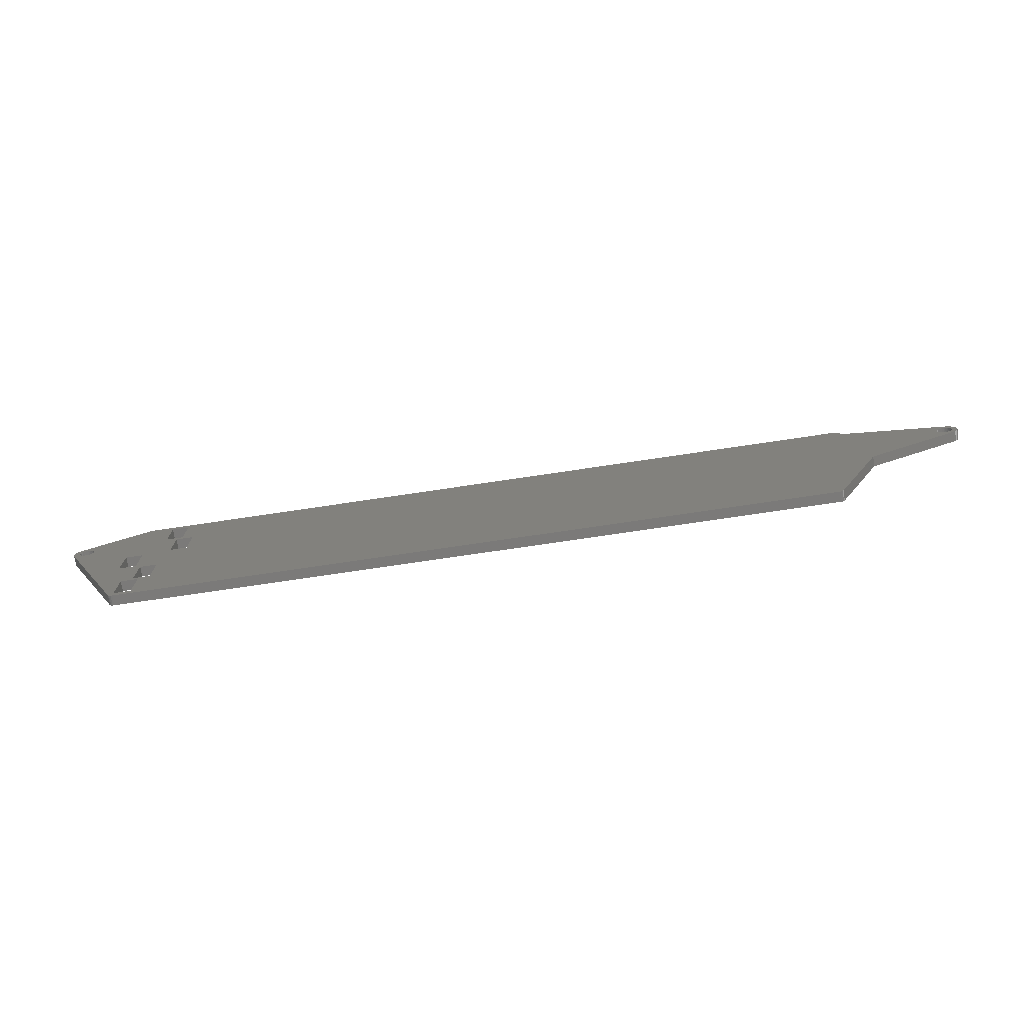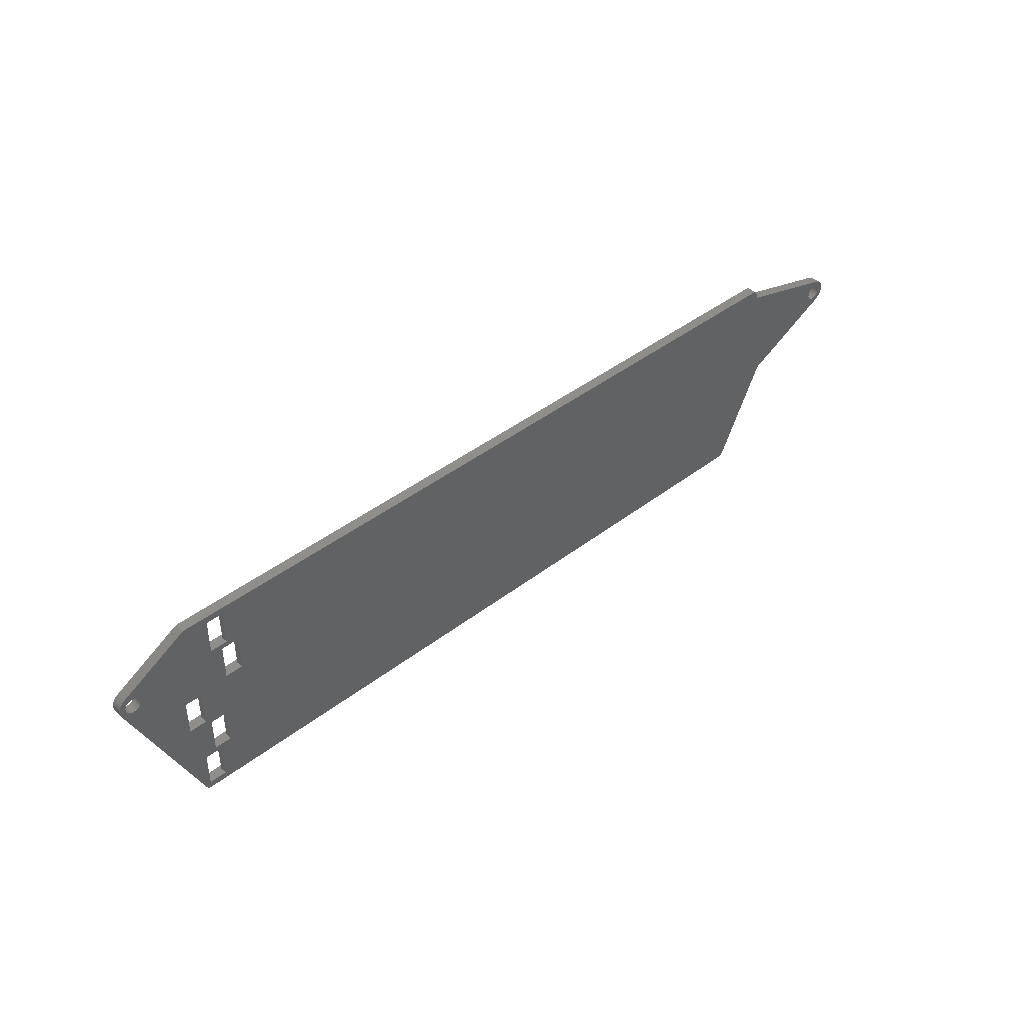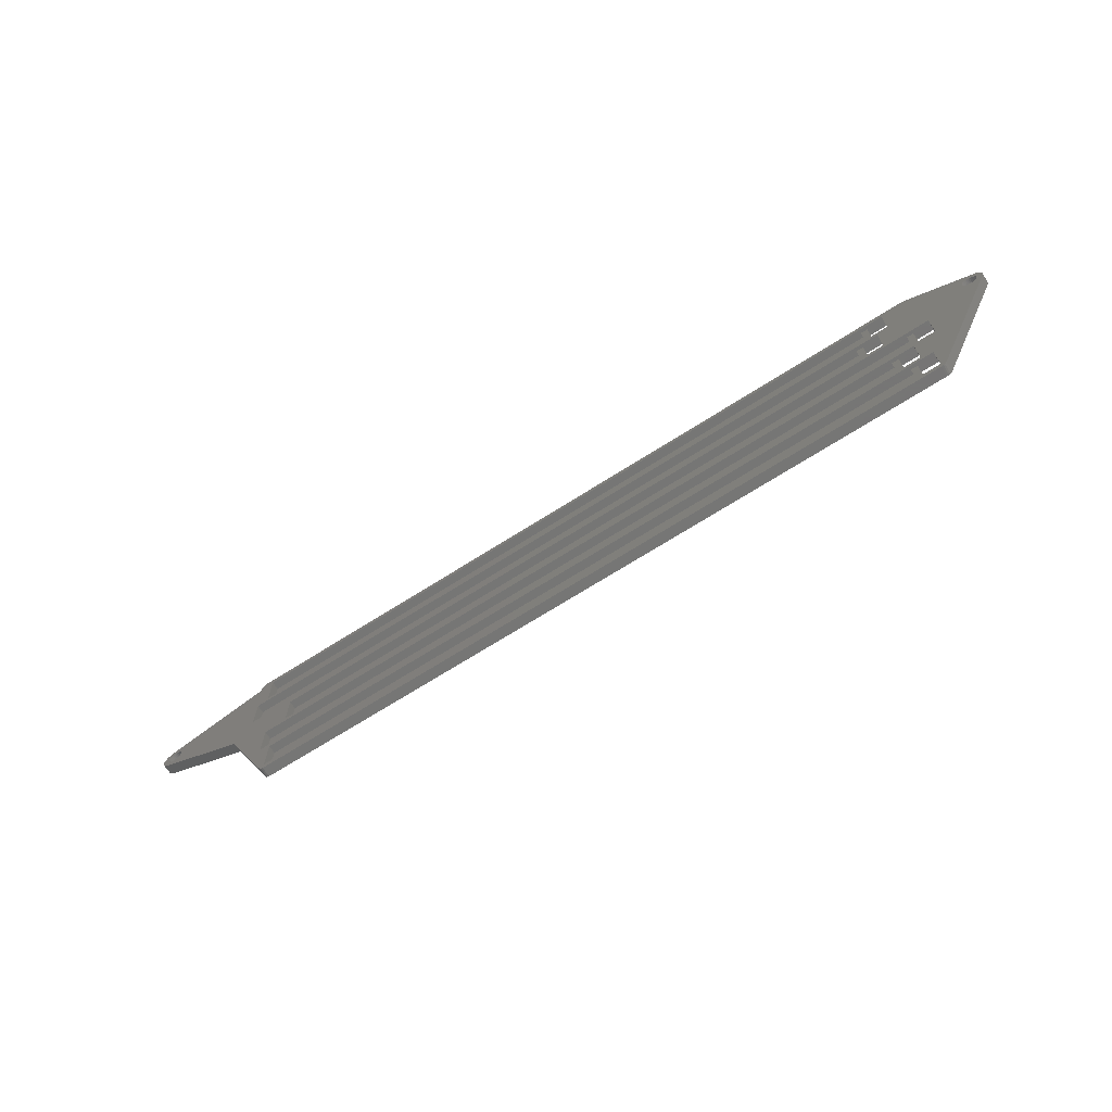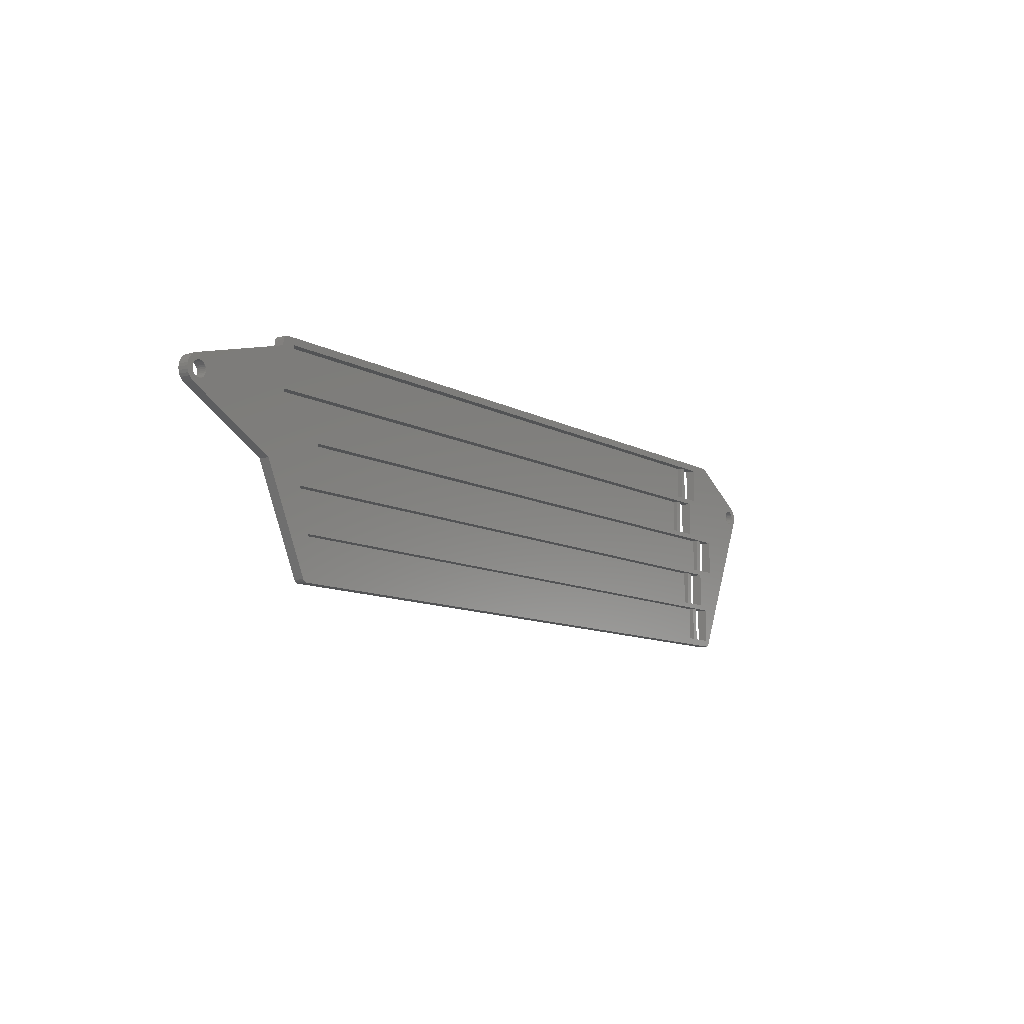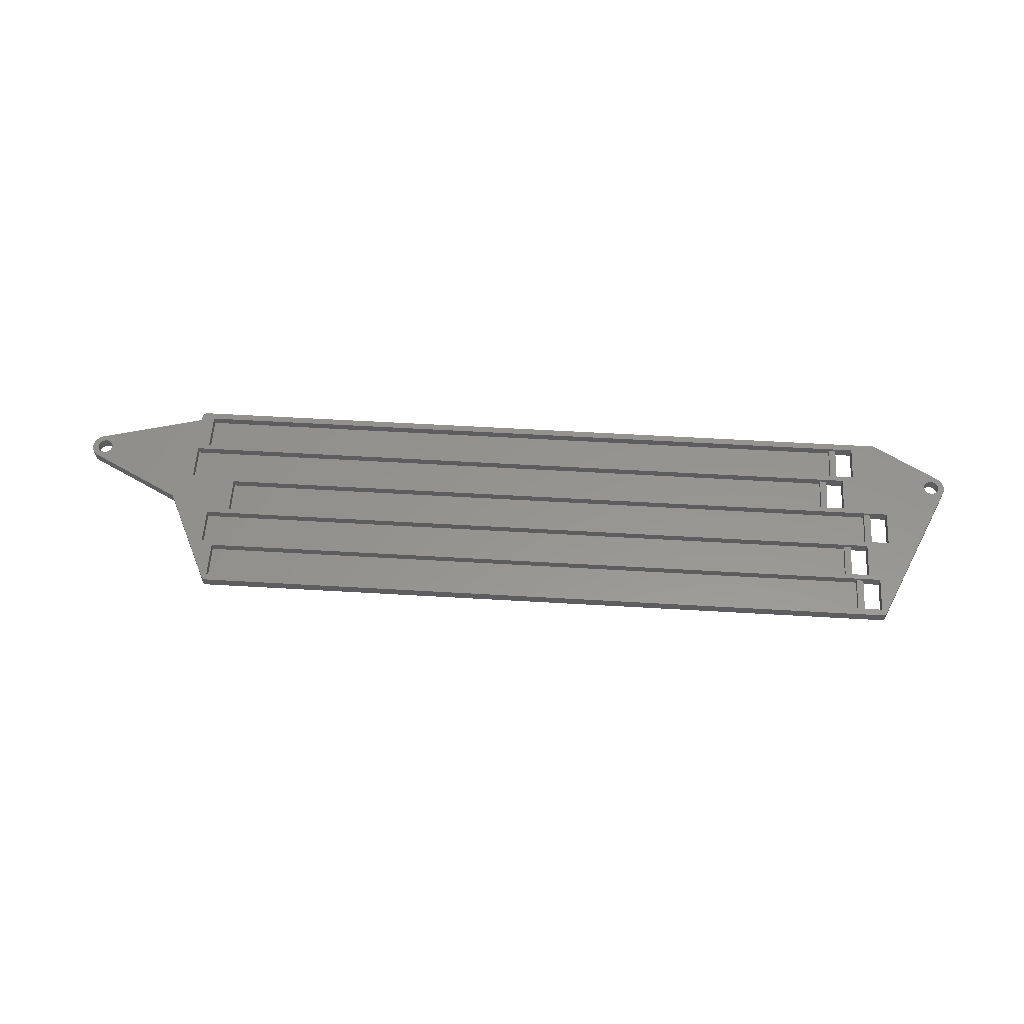
<metadata>
{"format":"stl","ext":"stl","renderer":"f3d","projection":"perspective","resolution":1024,"background":"white","views":[{"elev":-73.5,"azim":-171.5,"up":"+Y"},{"elev":42.5,"azim":137.4,"up":"+Y"},{"elev":-68.2,"azim":32.7,"up":"+Y"},{"elev":-9.7,"azim":-54.9,"up":"+Y"},{"elev":57.4,"azim":3.5,"up":"+Z"}]}
</metadata>
<code>
# stl→obj: 274 verts, 572 faces
v -3.236 2.351 0
v -2.677 2.973 3
v -2.677 2.973 0
v -3.236 2.351 3
v -3.236 -2.351 0
v -3.654 -1.627 3
v -3.654 -1.627 0
v -3.236 -2.351 3
v -2 -3.464 0
v 24.86 -17.59 3
v -2 -3.464 3
v 24.86 -17.59 0
v 29.25 12.11 0
v -1.236 3.804 3
v 29.25 12.11 3
v -1.236 3.804 0
v -3.913 -0.8316 0
v -4 0 3
v -4 0 0
v -3.913 -0.8316 3
v -2.677 -2.973 0
v -2.677 -2.973 3
v -3.913 0.8316 0
v -3.654 1.627 3
v -3.654 1.627 0
v -3.913 0.8316 3
v 2.197 -0.4837 0
v 2.25 0 0
v 2.042 -0.9447 0
v 1.791 -1.362 0
v 1.457 -1.715 0
v 1.054 -1.988 0
v 0.6019 -2.168 0
v 0.1218 -2.247 0
v -0.364 -2.22 0
v -0.8328 -2.09 0
v -1.263 -1.862 0
v -1.633 -1.547 0
v -1.928 -1.16 0
v -2.132 -0.7184 0
v 237 -9.5 0
v 245.3 -11 0
v 238.7 -23 0
v 240.3 2.5 0
v 237 1 0
v 235.3 2.5 0
v 232 1 0
v 235.3 13 0
v 246.9 -47.49 0
v 247 -45.5 0
v 247.4 -47.45 0
v 242 -45.5 0
v 238.7 -33.5 0
v 242 -35 0
v 232 -9.5 0
v 39.88 -47.49 0
v 267.2 0 0
v 269 0 0
v 268.9 -0.8316 0
v 267.2 -0.4837 0
v 268.7 -1.627 0
v 268.9 0.8316 0
v 267.2 0.4837 0
v 267 0.9447 0
v 268.7 1.627 0
v 267 -0.9447 0
v 266.8 -1.362 0
v 266.5 -1.715 0
v 266.1 -1.988 0
v 265.6 -2.168 0
v 262.9 -0.7184 0
v 250.3 -11 0
v 262.8 -0.2433 0
v 263.1 -1.16 0
v 263.4 -1.547 0
v 263.7 -1.862 0
v 264.2 -2.09 0
v 264.6 -2.22 0
v 250.3 -21.5 0
v 265.1 -2.247 0
v 248.4 -46.49 0
v 248.2 -46.92 0
v 247.8 -47.26 0
v 247 -35 0
v 243.7 -23 0
v 245.3 -21.5 0
v 243.7 -33.5 0
v 268.2 2.351 0
v 266.8 1.362 0
v 267.7 2.973 0
v 266.5 1.715 0
v 267 3.464 0
v 266.1 1.988 0
v 265.6 2.168 0
v 265.1 2.247 0
v 264.6 2.22 0
v 264.2 2.09 0
v 262.8 0.2433 0
v 262.9 0.7184 0
v 247.8 14.76 0
v 263.7 1.862 0
v 263.4 1.547 0
v 263.1 1.16 0
v 246.9 14.99 0
v 247.4 14.95 0
v 240.3 13 0
v 30.88 14.99 0
v 38.68 -46.71 0
v 39.4 -47.37 0
v 38.98 -47.1 0
v 29.52 13.75 0
v 30.4 14.87 0
v 29.98 14.6 0
v 29.68 14.21 0
v 2.197 0.4837 0
v 2.042 0.9447 0
v 1.791 1.362 0
v 1.457 1.715 0
v 1.054 1.988 0
v 0.6019 2.168 0
v 0.1218 2.247 0
v -0.364 2.22 0
v -0.8328 2.09 0
v -2 3.464 0
v -1.263 1.862 0
v -1.633 1.547 0
v -1.928 1.16 0
v -2.132 0.7184 0
v -2.237 0.2433 0
v -2.237 -0.2433 0
v 2.042 -0.9447 3
v 30 -9.5 3
v 2.197 -0.4837 3
v 1.791 -1.362 3
v 1.457 -1.715 3
v 1.054 -1.988 3
v 0.6019 -2.168 3
v 0.1218 -2.247 3
v -0.364 -2.22 3
v -0.8328 -2.09 3
v -1.263 -1.862 3
v -1.633 -1.547 3
v -1.928 -1.16 3
v -2.132 -0.7184 3
v -2.237 -0.2433 3
v -2.132 0.7184 3
v -2.237 0.2433 3
v 33.33 2.5 3
v 237 1 3
v 240.3 2.5 3
v 29.52 13.75 3
v 30.4 14.87 3
v 29.98 14.6 3
v 30 1 3
v 33.33 13 3
v 30.88 14.99 3
v 240.3 13 3
v 246.9 14.99 3
v 268.9 0.8316 3
v 267.2 0.4837 3
v 267.2 0 3
v 268.2 2.351 3
v 267 0.9447 3
v 266.5 1.715 3
v 267.7 2.973 3
v 267 3.464 3
v 266.8 1.362 3
v 266.1 1.988 3
v 265.6 2.168 3
v 265.1 2.247 3
v 264.6 2.22 3
v 264.2 2.09 3
v 262.8 0.2433 3
v 250.3 -11 3
v 262.8 -0.2433 3
v 262.9 0.7184 3
v 247.8 14.76 3
v 263.1 1.16 3
v 263.4 1.547 3
v 263.7 1.862 3
v 247.4 14.95 3
v 237 -9.5 3
v 43.33 -11 3
v 36.67 -23 3
v 43.33 -21.5 3
v 269 0 3
v 268.7 1.627 3
v 268.9 -0.8316 3
v 267.2 -0.4837 3
v 268.7 -1.627 3
v 267 -0.9447 3
v 266.8 -1.362 3
v 266.5 -1.715 3
v 266.1 -1.988 3
v 265.6 -2.168 3
v 262.9 -0.7184 3
v 263.1 -1.16 3
v 263.4 -1.547 3
v 263.7 -1.862 3
v 264.2 -2.09 3
v 264.6 -2.22 3
v 250.3 -21.5 3
v 265.1 -2.247 3
v 248.4 -46.49 3
v 247 -35 3
v 247 -45.5 3
v 248.2 -46.92 3
v 247.8 -47.26 3
v 243.7 -23 3
v 247.4 -47.45 3
v 246.9 -47.49 3
v 40 -45.5 3
v 39.88 -47.49 3
v 243.7 -33.5 3
v 40 -35 3
v 36.67 -33.5 3
v 38.98 -47.1 3
v 38.68 -46.71 3
v 39.4 -47.37 3
v 29.68 14.21 3
v 2.042 0.9447 3
v 2.25 0 3
v 2.197 0.4837 3
v 1.791 1.362 3
v 1.457 1.715 3
v 1.054 1.988 3
v 0.6019 2.168 3
v 0.1218 2.247 3
v -0.364 2.22 3
v -0.8328 2.09 3
v -2 3.464 3
v -1.263 1.862 3
v -1.633 1.547 3
v -1.928 1.16 3
v 233.3 2.5 0.6
v 233.3 13 2
v 233.3 13 0.6
v 233.3 2.5 2
v 33.33 13 0.6
v 33.33 2.5 0.6
v 235.3 13 2
v 235.3 2.5 2
v 230 -9.5 0.6
v 230 1 2
v 230 1 0.6
v 230 -9.5 2
v 30 1 0.6
v 30 -9.5 0.6
v 232 1 2
v 232 -9.5 2
v 243.3 -21.5 0.6
v 243.3 -11 2
v 243.3 -11 0.6
v 243.3 -21.5 2
v 43.33 -11 0.6
v 43.33 -21.5 0.6
v 245.3 -11 2
v 245.3 -21.5 2
v 236.7 -33.5 0.6
v 236.7 -23 2
v 236.7 -23 0.6
v 236.7 -33.5 2
v 36.67 -23 0.6
v 36.67 -33.5 0.6
v 238.7 -23 2
v 238.7 -33.5 2
v 240 -45.5 0.6
v 240 -35 2
v 240 -35 0.6
v 240 -45.5 2
v 40 -35 0.6
v 40 -45.5 0.6
v 242 -35 2
v 242 -45.5 2
f 1 2 3
f 2 1 4
f 5 6 7
f 6 5 8
f 9 10 11
f 10 9 12
f 13 14 15
f 14 13 16
f 17 18 19
f 18 17 20
f 21 11 22
f 11 21 9
f 23 24 25
f 24 23 26
f 12 27 28
f 12 29 27
f 12 30 29
f 12 31 30
f 12 32 31
f 12 33 32
f 9 33 12
f 33 9 34
f 34 9 35
f 35 9 36
f 36 9 37
f 21 37 9
f 37 21 38
f 5 38 21
f 38 5 39
f 39 7 40
f 7 39 5
f 41 42 43
f 42 41 44
f 45 44 41
f 45 46 44
f 46 47 48
f 47 46 45
f 49 50 51
f 49 52 50
f 52 53 54
f 55 43 53
f 43 55 41
f 56 53 52
f 55 56 47
f 53 56 55
f 56 52 49
f 57 58 59
f 60 59 61
f 58 57 62
f 63 62 57
f 64 65 63
f 62 63 65
f 59 60 57
f 61 66 60
f 61 67 66
f 61 68 67
f 61 69 68
f 61 70 69
f 71 72 73
f 74 72 71
f 75 72 74
f 76 72 75
f 77 72 76
f 78 72 77
f 72 78 79
f 80 79 78
f 70 79 80
f 61 79 70
f 81 79 61
f 50 81 82
f 50 82 83
f 50 83 51
f 81 50 84
f 81 84 79
f 85 79 84
f 79 85 86
f 85 84 87
f 54 87 84
f 87 54 53
f 65 64 88
f 89 88 64
f 88 89 90
f 91 90 89
f 90 91 92
f 93 92 91
f 94 92 93
f 95 92 94
f 96 92 95
f 97 92 96
f 73 72 98
f 44 98 72
f 98 44 99
f 100 99 44
f 97 100 92
f 101 100 97
f 102 100 101
f 99 100 103
f 103 100 102
f 104 100 44
f 44 72 42
f 43 86 85
f 86 43 42
f 100 104 105
f 106 104 44
f 48 104 106
f 107 47 56
f 108 56 109
f 108 109 110
f 56 108 12
f 48 107 104
f 47 107 48
f 56 12 107
f 111 107 13
f 107 111 112
f 112 111 113
f 113 111 114
f 107 12 13
f 28 13 12
f 115 13 28
f 116 13 115
f 117 13 116
f 118 13 117
f 119 13 118
f 16 119 120
f 16 120 121
f 16 121 122
f 16 122 123
f 119 16 13
f 124 123 125
f 3 125 126
f 1 126 127
f 123 124 16
f 25 127 128
f 23 128 129
f 17 40 7
f 125 3 124
f 40 17 130
f 126 1 3
f 19 130 17
f 127 25 1
f 130 19 129
f 128 23 25
f 129 19 23
f 131 132 133
f 132 131 10
f 134 10 131
f 135 10 134
f 136 10 135
f 137 10 136
f 11 137 138
f 11 138 139
f 11 139 140
f 11 140 141
f 137 11 10
f 22 141 142
f 8 142 143
f 6 143 144
f 20 144 145
f 26 146 24
f 141 22 11
f 146 26 147
f 142 8 22
f 18 147 26
f 143 6 8
f 147 18 145
f 144 20 6
f 145 18 20
f 148 149 150
f 151 152 153
f 148 154 149
f 155 15 148
f 148 15 154
f 156 151 155
f 156 157 158
f 151 156 152
f 157 156 155
f 159 160 161
f 162 163 160
f 164 165 166
f 162 167 163
f 165 164 167
f 166 168 164
f 166 169 168
f 166 170 169
f 166 171 170
f 166 172 171
f 173 174 175
f 150 173 176
f 177 176 178
f 177 178 179
f 177 172 166
f 177 180 172
f 177 179 180
f 176 177 150
f 158 177 181
f 177 158 150
f 150 158 157
f 173 150 174
f 182 150 149
f 150 182 174
f 182 183 174
f 183 184 185
f 10 184 132
f 183 132 184
f 132 183 182
f 161 186 159
f 160 159 187
f 186 161 188
f 160 187 162
f 167 162 165
f 189 188 161
f 188 189 190
f 191 190 189
f 192 190 191
f 193 190 192
f 194 190 193
f 195 190 194
f 174 196 175
f 174 197 196
f 174 198 197
f 174 199 198
f 174 200 199
f 174 201 200
f 202 201 174
f 201 202 203
f 203 202 195
f 195 202 190
f 202 204 190
f 205 204 202
f 206 204 205
f 204 206 207
f 207 206 208
f 202 209 205
f 185 209 202
f 209 185 184
f 208 206 210
f 206 211 210
f 212 211 206
f 211 212 213
f 214 205 209
f 214 215 205
f 216 212 215
f 217 212 218
f 212 219 213
f 212 217 219
f 216 215 214
f 212 216 218
f 184 10 216
f 151 153 220
f 155 151 15
f 221 154 15
f 216 10 218
f 133 154 222
f 154 133 132
f 154 223 222
f 154 221 223
f 15 224 221
f 15 225 224
f 15 226 225
f 14 226 15
f 226 14 227
f 227 14 228
f 228 14 229
f 229 14 230
f 231 230 14
f 230 231 232
f 2 232 231
f 232 2 233
f 4 233 2
f 233 4 234
f 234 24 146
f 24 234 4
f 7 20 17
f 20 7 6
f 124 2 231
f 2 124 3
f 19 26 23
f 26 19 18
f 25 4 1
f 4 25 24
f 16 231 14
f 231 16 124
f 21 8 5
f 8 21 22
f 190 59 188
f 59 190 61
f 159 65 187
f 65 159 62
f 104 156 158
f 156 104 107
f 92 177 166
f 177 92 100
f 186 62 159
f 62 186 58
f 51 208 210
f 208 51 83
f 56 211 213
f 211 56 49
f 107 152 156
f 152 107 112
f 13 151 111
f 151 13 15
f 204 61 190
f 61 204 81
f 188 58 186
f 58 188 59
f 100 181 177
f 181 100 105
f 49 210 211
f 210 49 51
f 207 81 204
f 81 207 82
f 112 153 152
f 153 112 113
f 162 90 165
f 90 162 88
f 109 213 219
f 213 109 56
f 187 88 162
f 88 187 65
f 105 158 181
f 158 105 104
f 90 166 165
f 166 90 92
f 110 219 217
f 219 110 109
f 110 218 108
f 218 110 217
f 83 207 208
f 207 83 82
f 108 10 12
f 10 108 218
f 114 153 113
f 153 114 220
f 111 220 114
f 220 111 151
f 235 236 237
f 236 235 238
f 239 235 237
f 235 239 240
f 148 239 155
f 239 148 240
f 155 236 157
f 239 236 155
f 236 239 237
f 241 157 236
f 106 241 48
f 241 106 157
f 238 150 242
f 44 242 150
f 242 44 46
f 150 238 148
f 235 148 238
f 148 235 240
f 236 242 241
f 242 236 238
f 44 157 106
f 157 44 150
f 242 48 241
f 48 242 46
f 243 244 245
f 244 243 246
f 247 243 245
f 243 247 248
f 132 247 154
f 247 132 248
f 154 244 149
f 247 244 154
f 244 247 245
f 249 149 244
f 45 249 47
f 249 45 149
f 246 182 250
f 41 250 182
f 250 41 55
f 182 246 132
f 243 132 246
f 132 243 248
f 244 250 249
f 250 244 246
f 41 149 45
f 149 41 182
f 250 47 249
f 47 250 55
f 251 252 253
f 252 251 254
f 255 251 253
f 251 255 256
f 185 255 183
f 255 185 256
f 183 252 174
f 255 252 183
f 252 255 253
f 257 174 252
f 72 257 42
f 257 72 174
f 254 202 258
f 79 258 202
f 258 79 86
f 202 254 185
f 251 185 254
f 185 251 256
f 252 258 257
f 258 252 254
f 79 174 72
f 174 79 202
f 258 42 257
f 42 258 86
f 259 260 261
f 260 259 262
f 263 259 261
f 259 263 264
f 216 263 184
f 263 216 264
f 184 260 209
f 263 260 184
f 260 263 261
f 265 209 260
f 85 265 43
f 265 85 209
f 262 214 266
f 87 266 214
f 266 87 53
f 214 262 216
f 259 216 262
f 216 259 264
f 260 266 265
f 266 260 262
f 87 209 85
f 209 87 214
f 266 43 265
f 43 266 53
f 267 268 269
f 268 267 270
f 271 267 269
f 267 271 272
f 212 271 215
f 271 212 272
f 215 268 205
f 271 268 215
f 268 271 269
f 273 205 268
f 84 273 54
f 273 84 205
f 270 206 274
f 50 274 206
f 274 50 52
f 206 270 212
f 267 212 270
f 212 267 272
f 268 274 273
f 274 268 270
f 50 205 84
f 205 50 206
f 274 54 273
f 54 274 52
f 35 140 139
f 140 35 36
f 115 221 116
f 221 115 223
f 28 223 115
f 223 28 222
f 116 224 117
f 224 116 221
f 122 228 229
f 228 122 121
f 33 138 137
f 138 33 34
f 32 137 136
f 137 32 33
f 36 141 140
f 141 36 37
f 27 222 28
f 222 27 133
f 30 131 29
f 131 30 134
f 29 133 27
f 133 29 131
f 142 39 143
f 39 142 38
f 120 226 227
f 226 120 119
f 234 126 233
f 126 234 127
f 123 229 230
f 229 123 122
f 31 136 135
f 136 31 32
f 147 128 146
f 128 147 129
f 146 127 234
f 127 146 128
f 117 225 118
f 225 117 224
f 121 227 228
f 227 121 120
f 119 225 226
f 225 119 118
f 143 40 144
f 40 143 39
f 31 134 30
f 134 31 135
f 125 230 232
f 230 125 123
f 144 130 145
f 130 144 40
f 126 232 233
f 232 126 125
f 145 129 147
f 129 145 130
f 37 142 141
f 142 37 38
f 34 139 138
f 139 34 35
f 63 163 64
f 163 63 160
f 57 160 63
f 160 57 161
f 64 167 89
f 167 64 163
f 70 203 195
f 203 70 80
f 69 195 194
f 195 69 70
f 60 161 57
f 161 60 189
f 94 168 169
f 168 94 93
f 77 199 200
f 199 77 76
f 89 164 91
f 164 89 167
f 96 170 171
f 170 96 95
f 178 102 179
f 102 178 103
f 78 200 201
f 200 78 77
f 176 103 178
f 103 176 99
f 198 74 197
f 74 198 75
f 68 194 193
f 194 68 69
f 97 171 172
f 171 97 96
f 67 191 66
f 191 67 192
f 101 172 180
f 172 101 97
f 173 99 176
f 99 173 98
f 95 169 170
f 169 95 94
f 66 189 60
f 189 66 191
f 93 164 168
f 164 93 91
f 197 71 196
f 71 197 74
f 175 98 173
f 98 175 73
f 68 192 67
f 192 68 193
f 196 73 175
f 73 196 71
f 102 180 179
f 180 102 101
f 76 198 199
f 198 76 75
f 80 201 203
f 201 80 78

</code>
